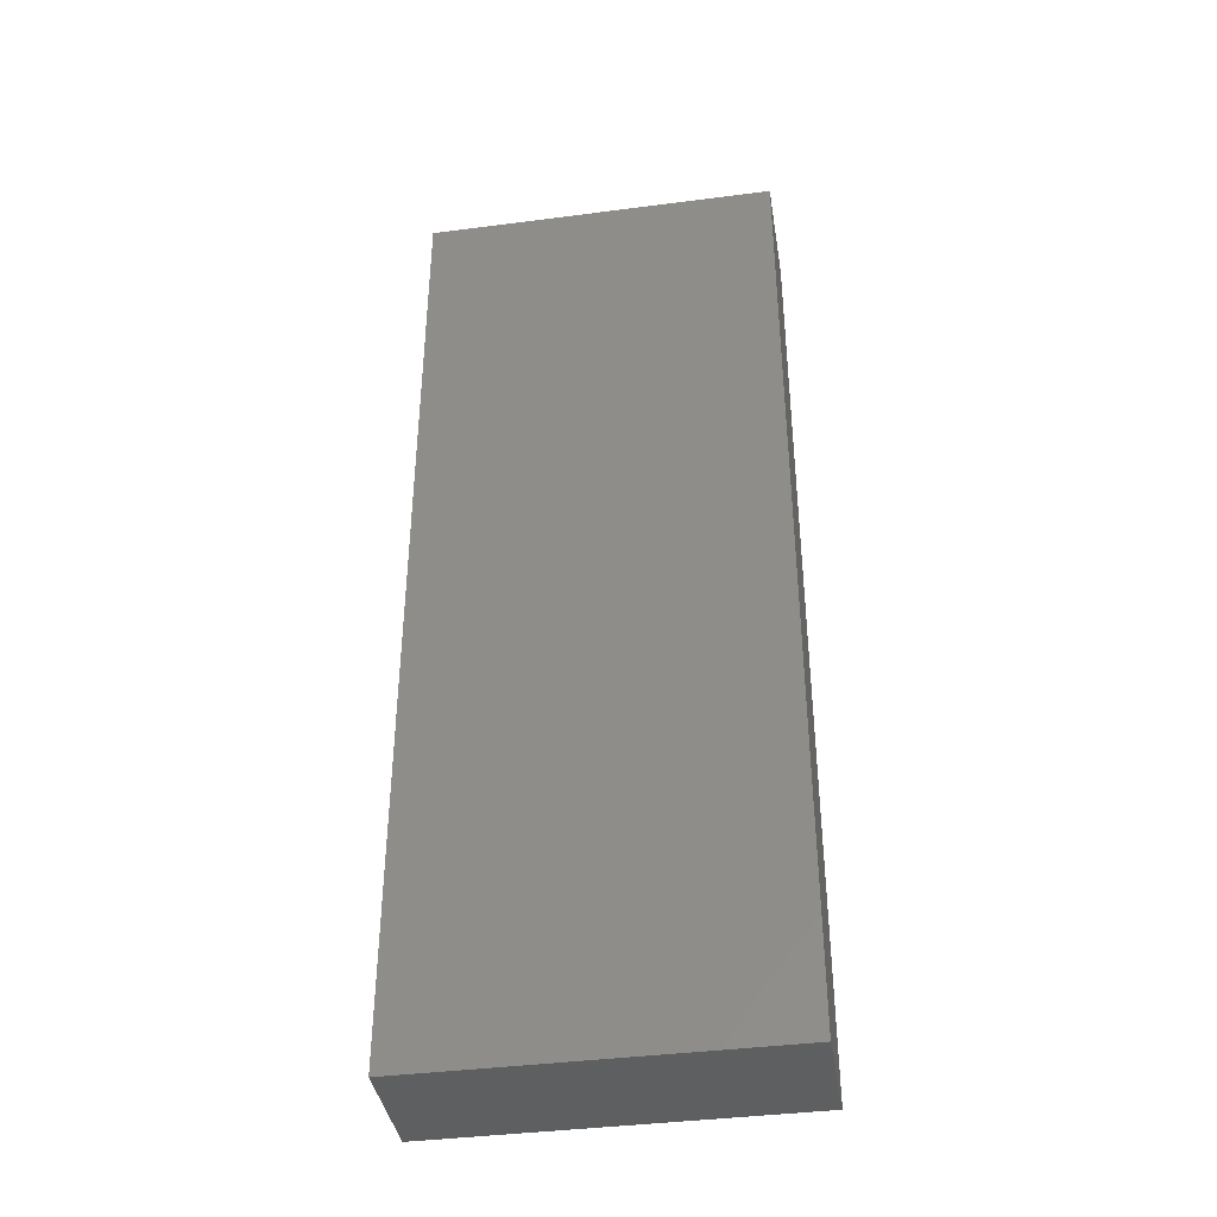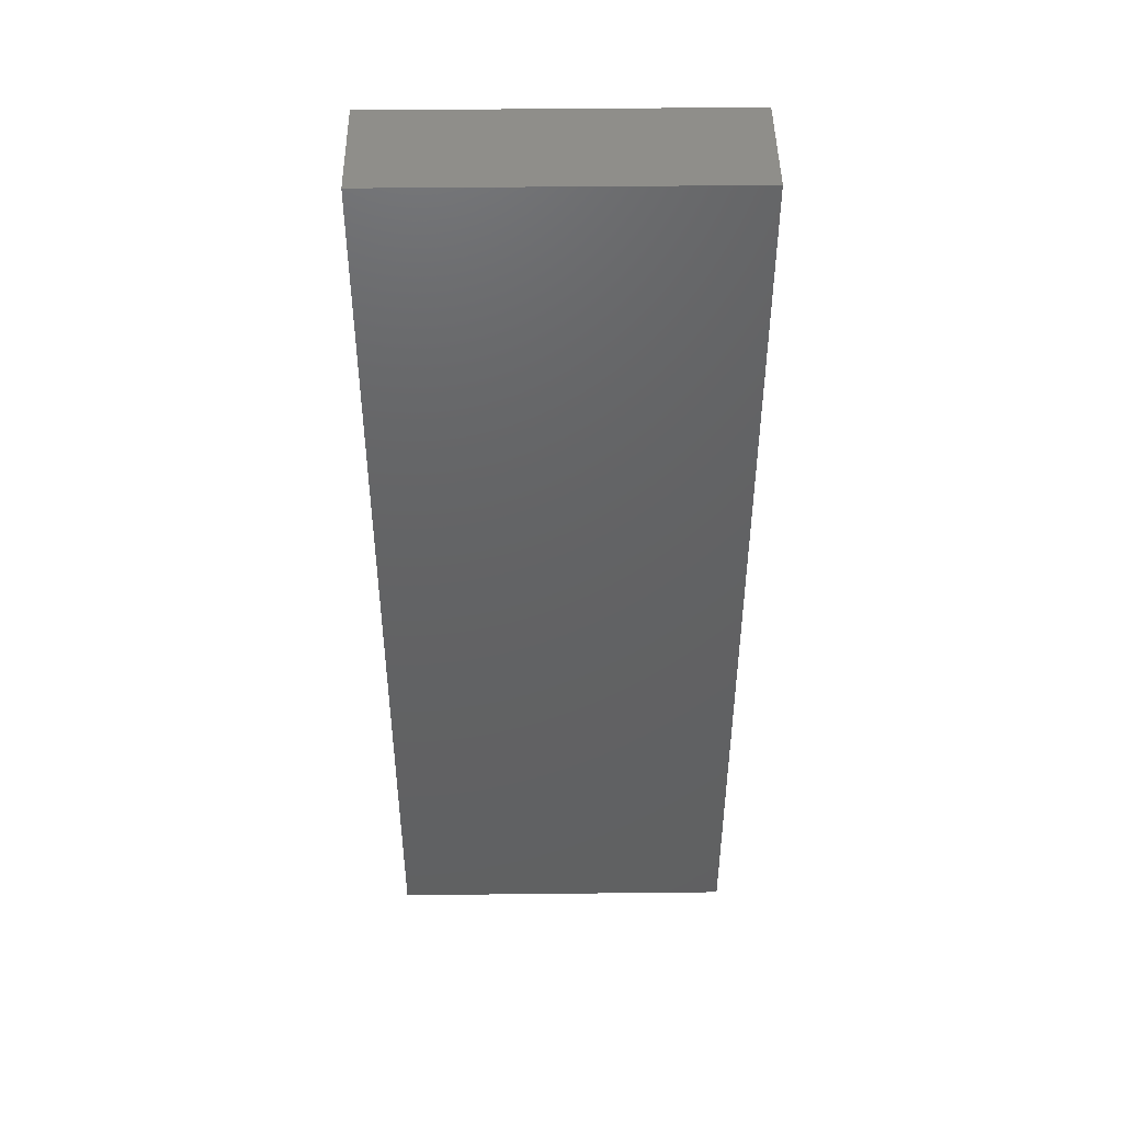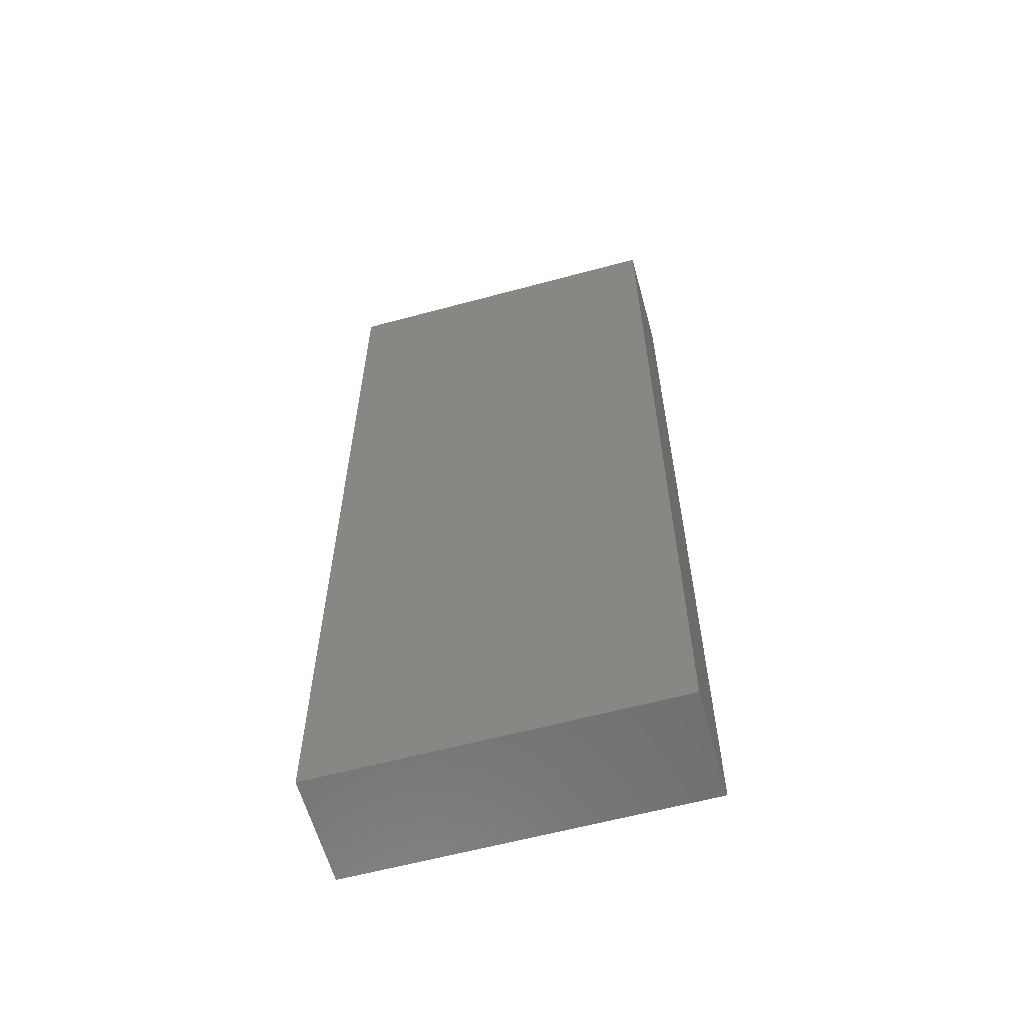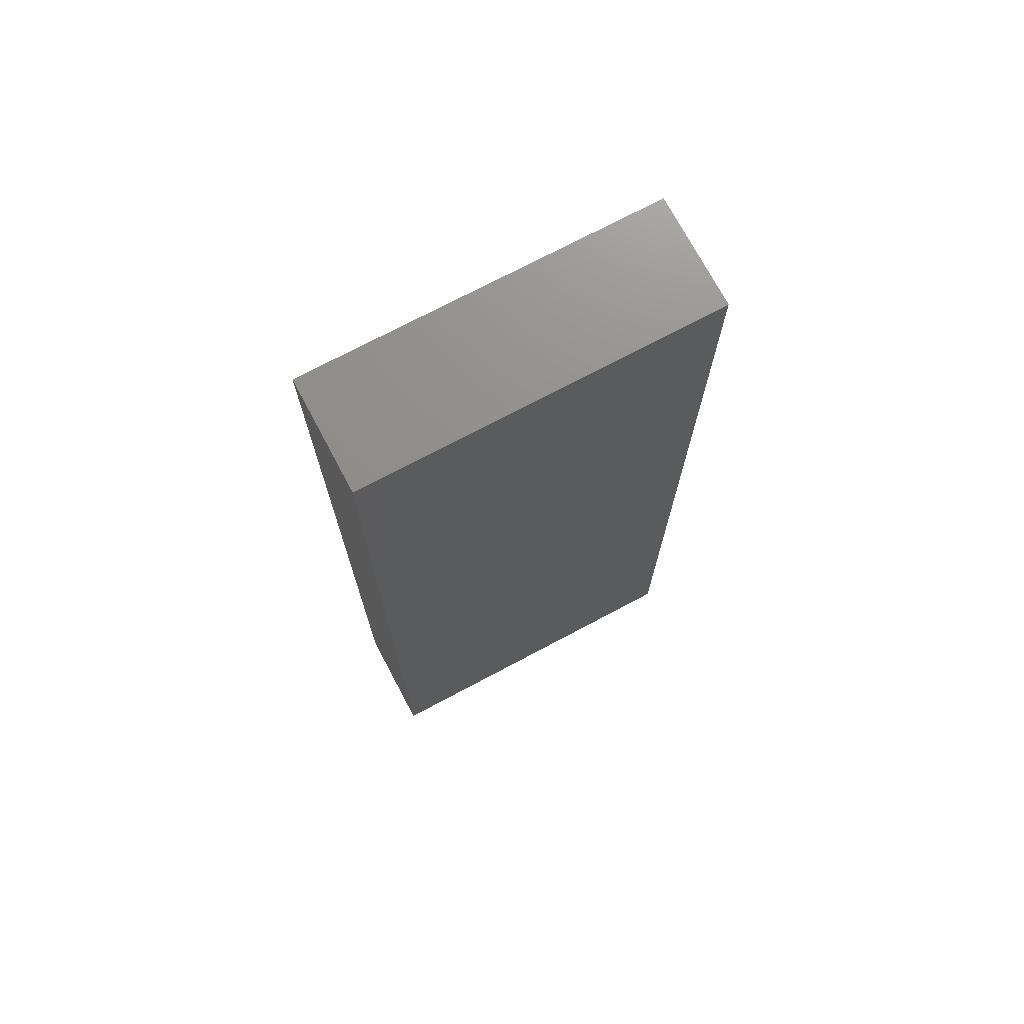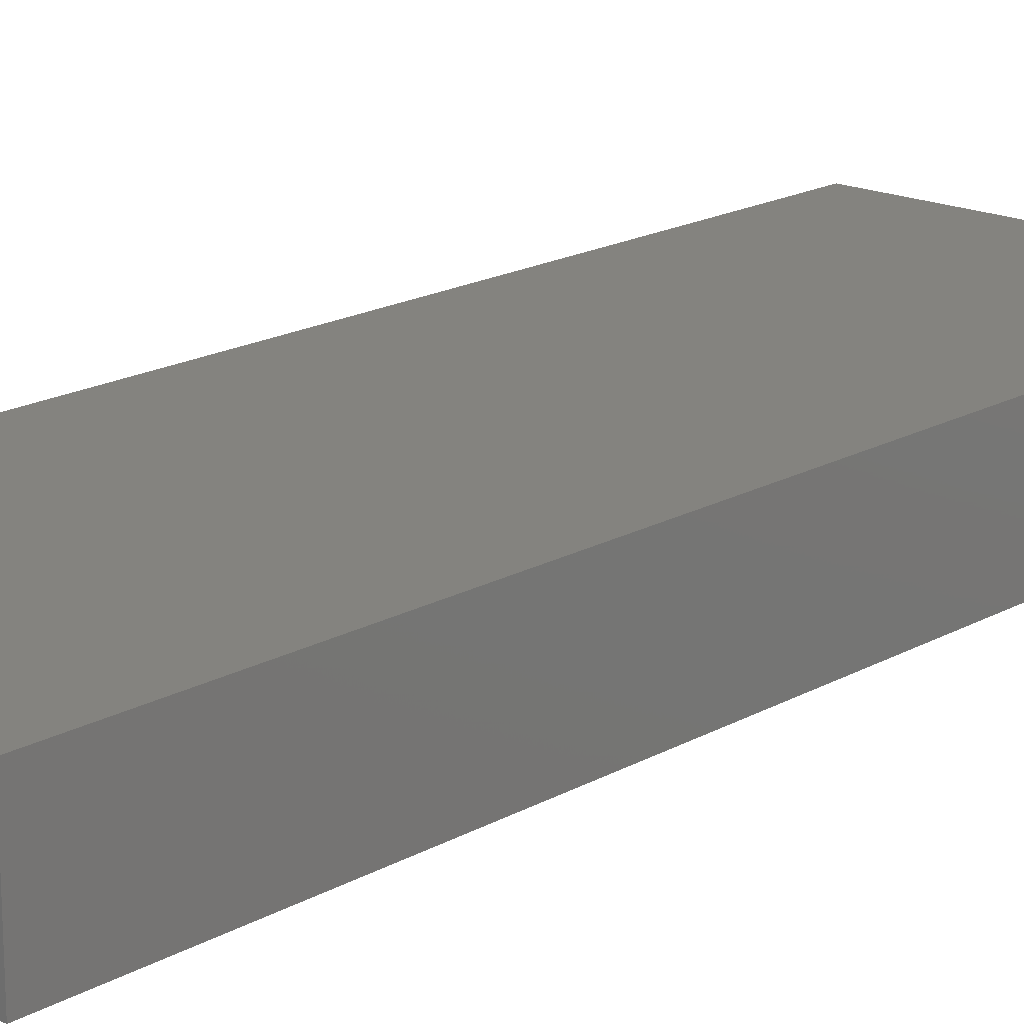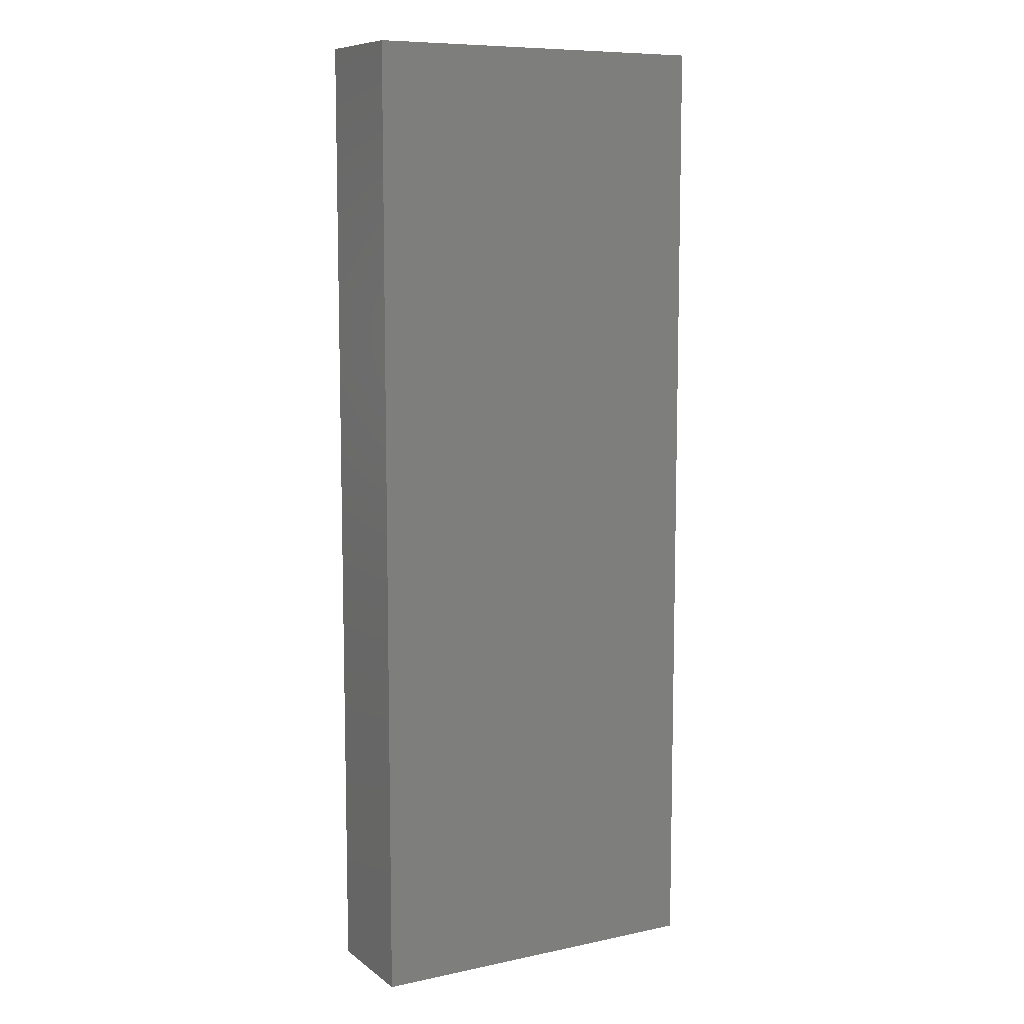
<metadata>
{"format":"stl","ext":"stl","renderer":"f3d","projection":"perspective","resolution":1024,"background":"white","views":[{"elev":-39.5,"azim":9.2,"up":"+Y"},{"elev":45.7,"azim":179.3,"up":"+Y"},{"elev":-60.8,"azim":-164.6,"up":"+Y"},{"elev":73.0,"azim":152.0,"up":"+Y"},{"elev":17.8,"azim":-137.7,"up":"+Z"},{"elev":9.0,"azim":-29.3,"up":"+Y"}]}
</metadata>
<code>
# stl→obj: 8 verts, 12 faces
v 0.5426 -2.25 0.3438
v -0.5469 -2.25 0.3438
v 0.5426 -2.25 0
v -0.5469 -2.25 0
v 0.5426 0.75 0.3438
v 0.5426 0.75 0
v -0.5469 0.75 0.3438
v -0.5469 0.75 0
f 1 2 3
f 3 2 4
f 5 6 7
f 7 6 8
f 4 8 3
f 3 8 6
f 2 1 7
f 7 1 5
f 7 8 2
f 2 8 4
f 1 3 5
f 5 3 6

</code>
